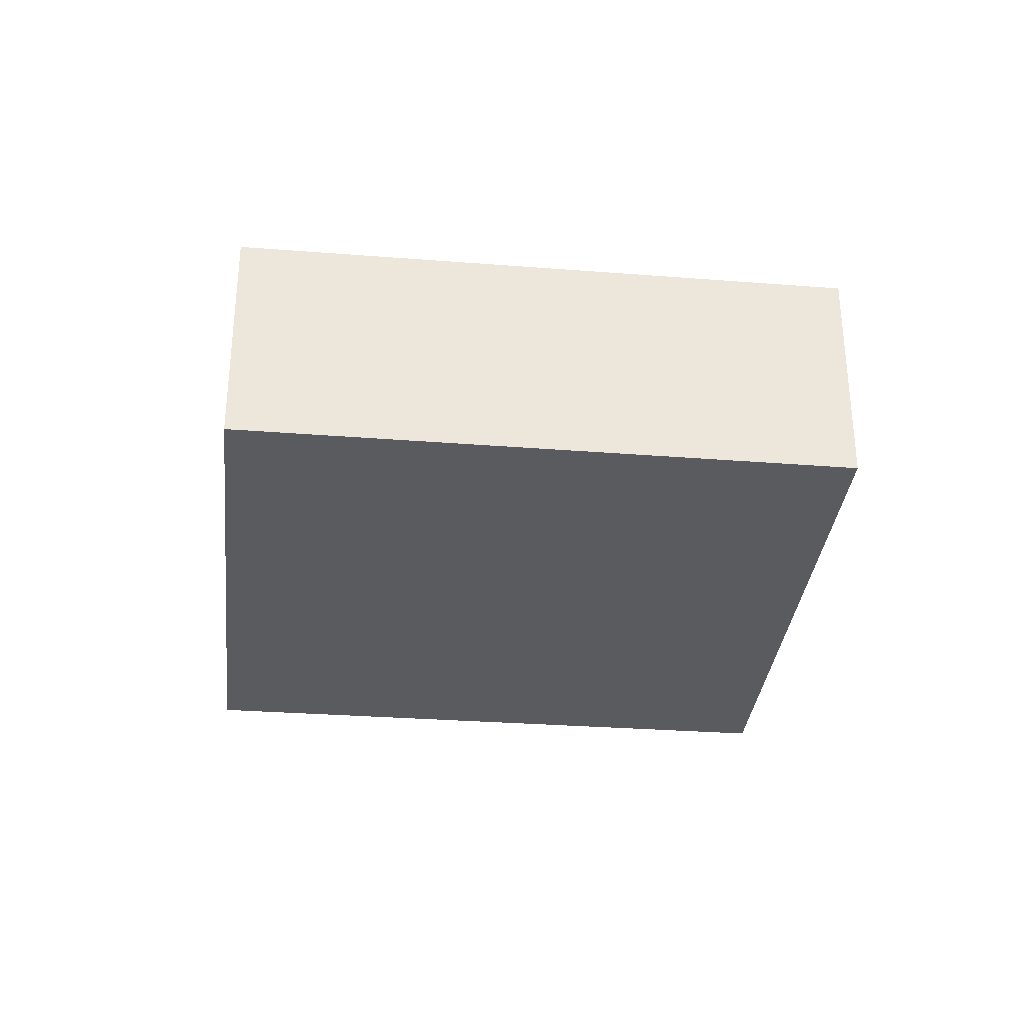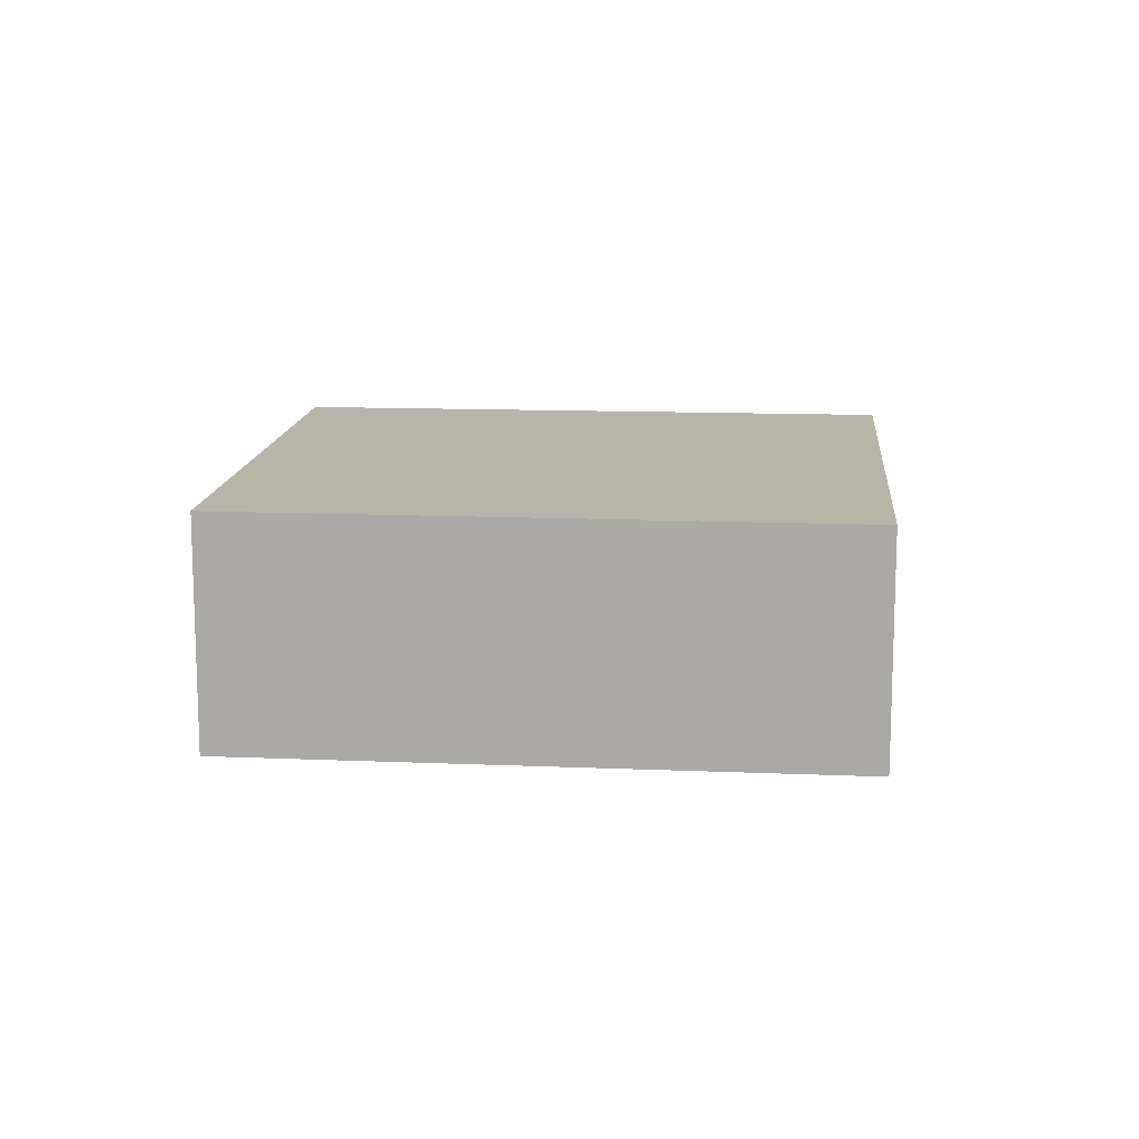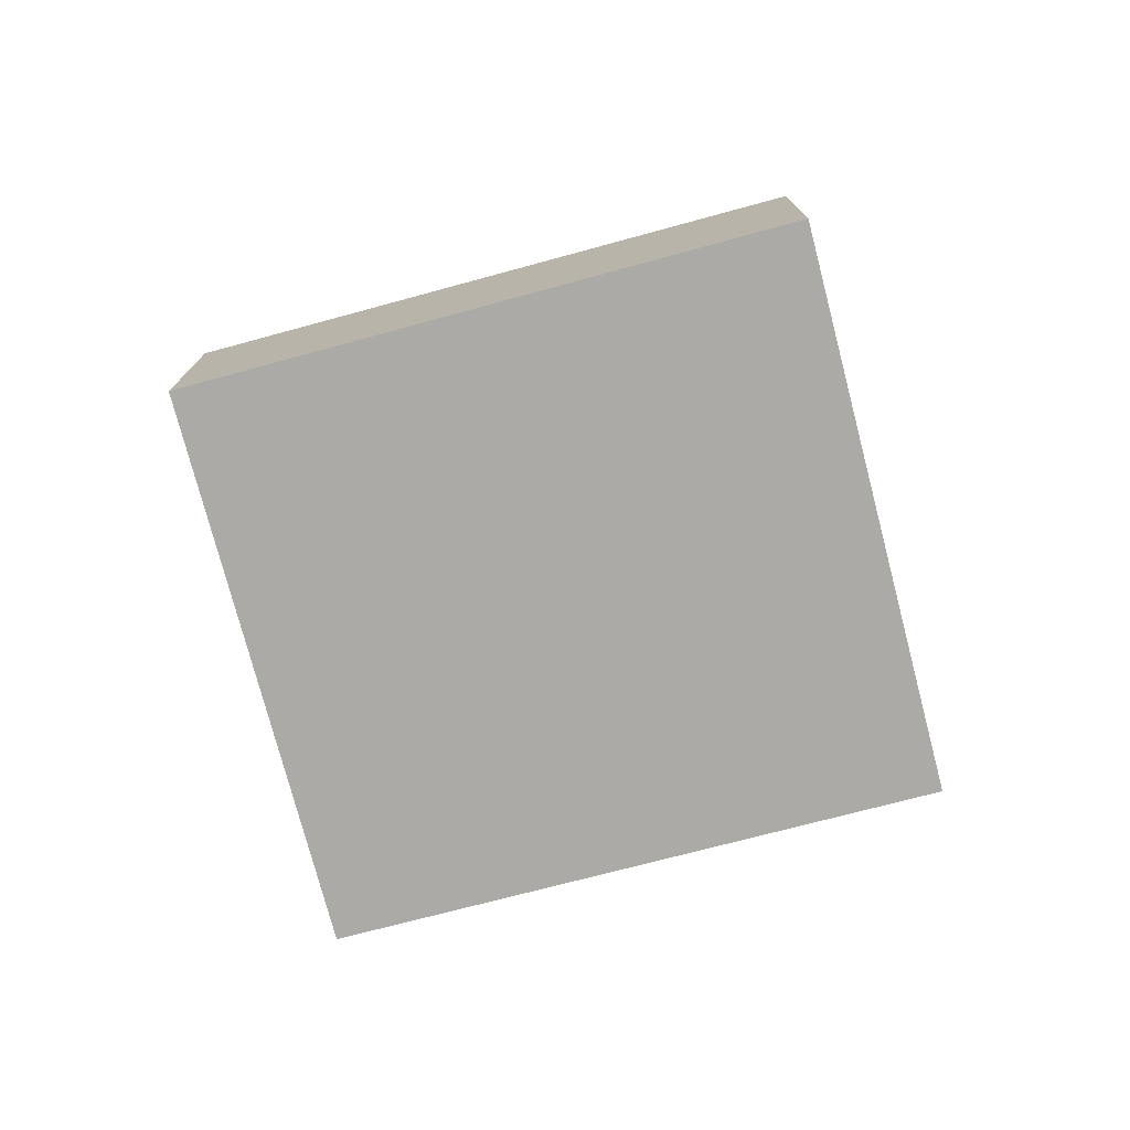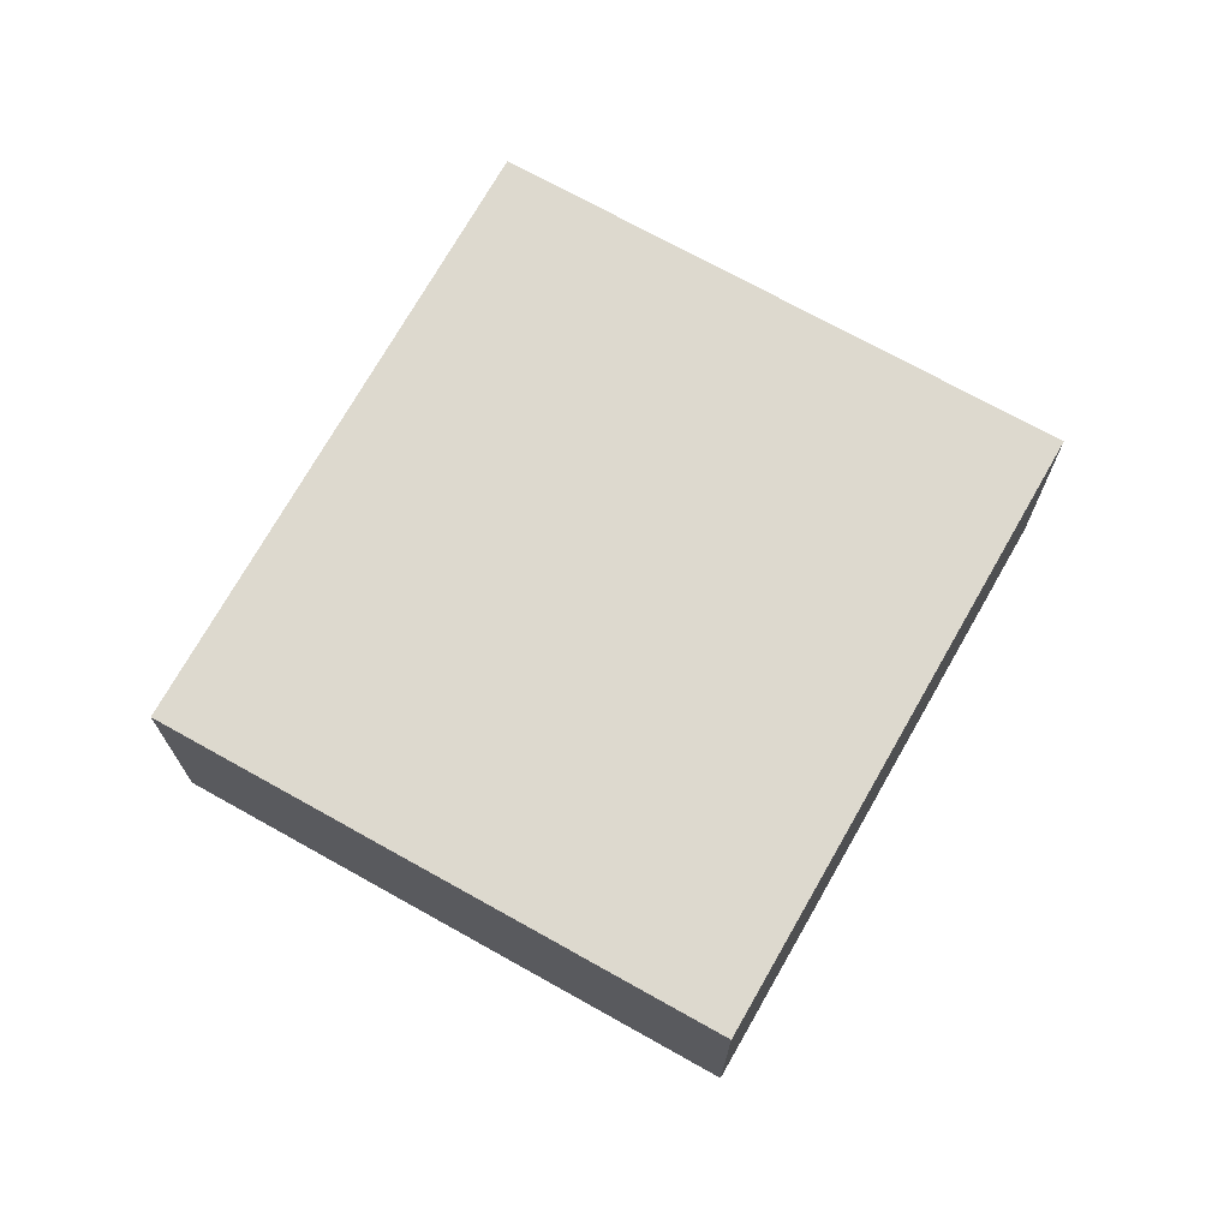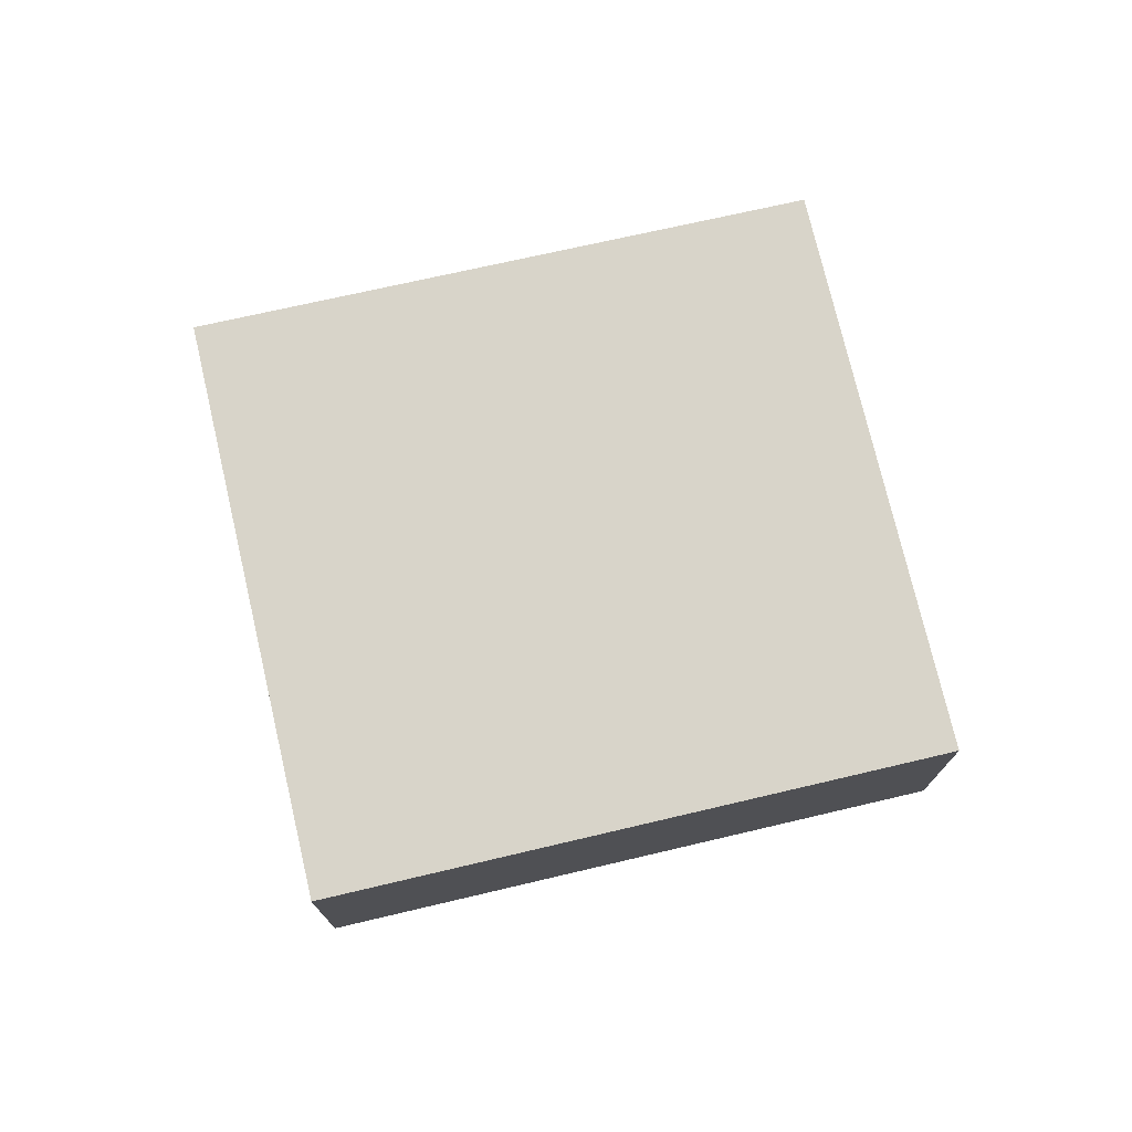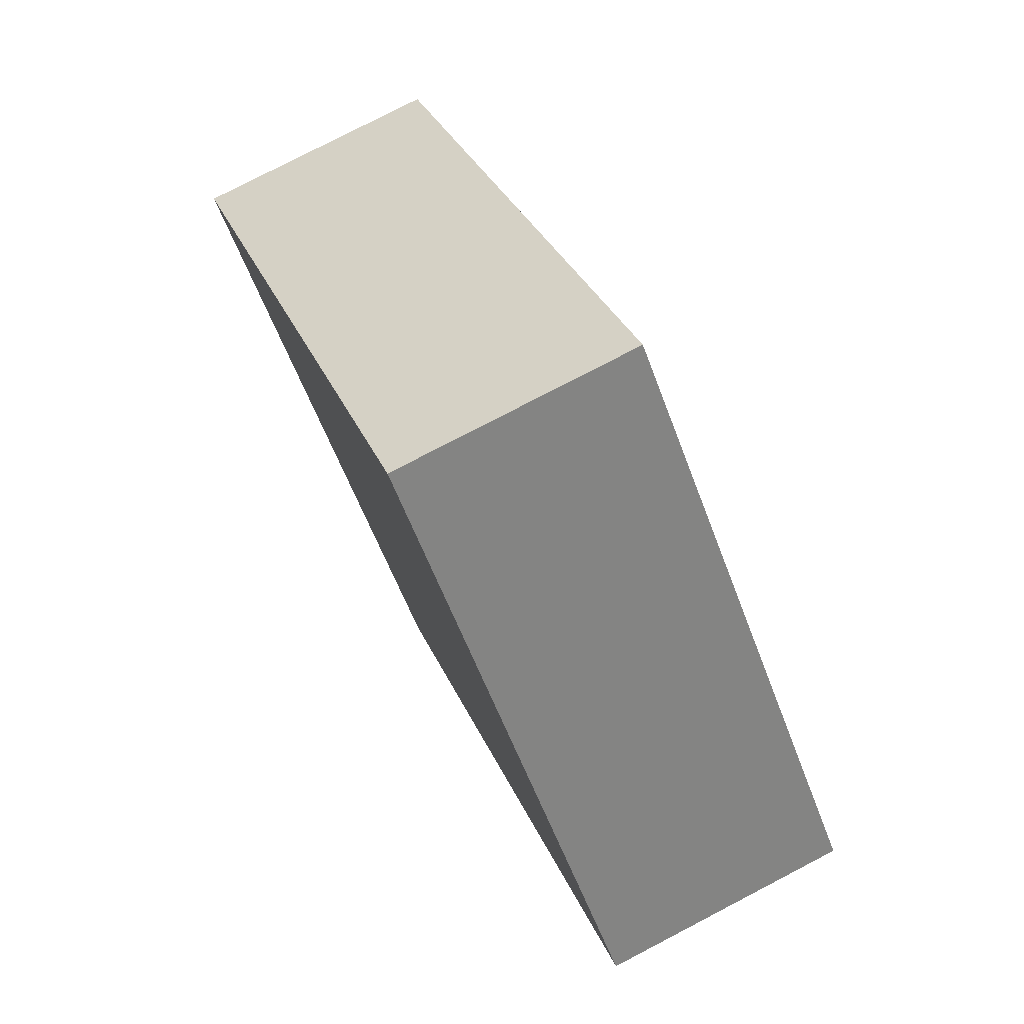
<metadata>
{"format":"obj","ext":"obj","renderer":"f3d","projection":"perspective","resolution":1024,"background":"white","views":[{"elev":-33.1,"azim":39.9,"up":"+Y"},{"elev":13.2,"azim":-128.9,"up":"+Y"},{"elev":-75.8,"azim":-119.3,"up":"+Y"},{"elev":71.7,"azim":165.3,"up":"+Y"},{"elev":75.0,"azim":32.9,"up":"+Y"},{"elev":78.1,"azim":-117.5,"up":"+Z"}]}
</metadata>
<code>
v  4.996 2.613 -5.096
v  9.506 2.613 -0.259
v  9.752 2.613 -0.515
v  5.163 2.613 4.248
v  0 2.613 1.6e-16
v  4.8 2.613 4.625
v  9.752 3.153e-17 -0.515
v  4.996 3.12e-16 -5.096
v  0 0 0
v  4.8 -2.832e-16 4.625
v  5.163 -2.601e-16 4.248
v  9.506 1.586e-17 -0.259
g defaultobject
f 1 2 3
f 2 1 4
f 4 1 5
f 4 5 6
f 7 1 3
f 1 7 8
f 8 5 1
f 5 8 9
f 9 6 5
f 6 9 10
f 10 4 6
f 4 10 2
f 2 10 11
f 2 11 12
f 2 12 3
f 3 12 7
f 7 9 8
f 9 7 11
f 9 11 10
f 11 7 12

</code>
